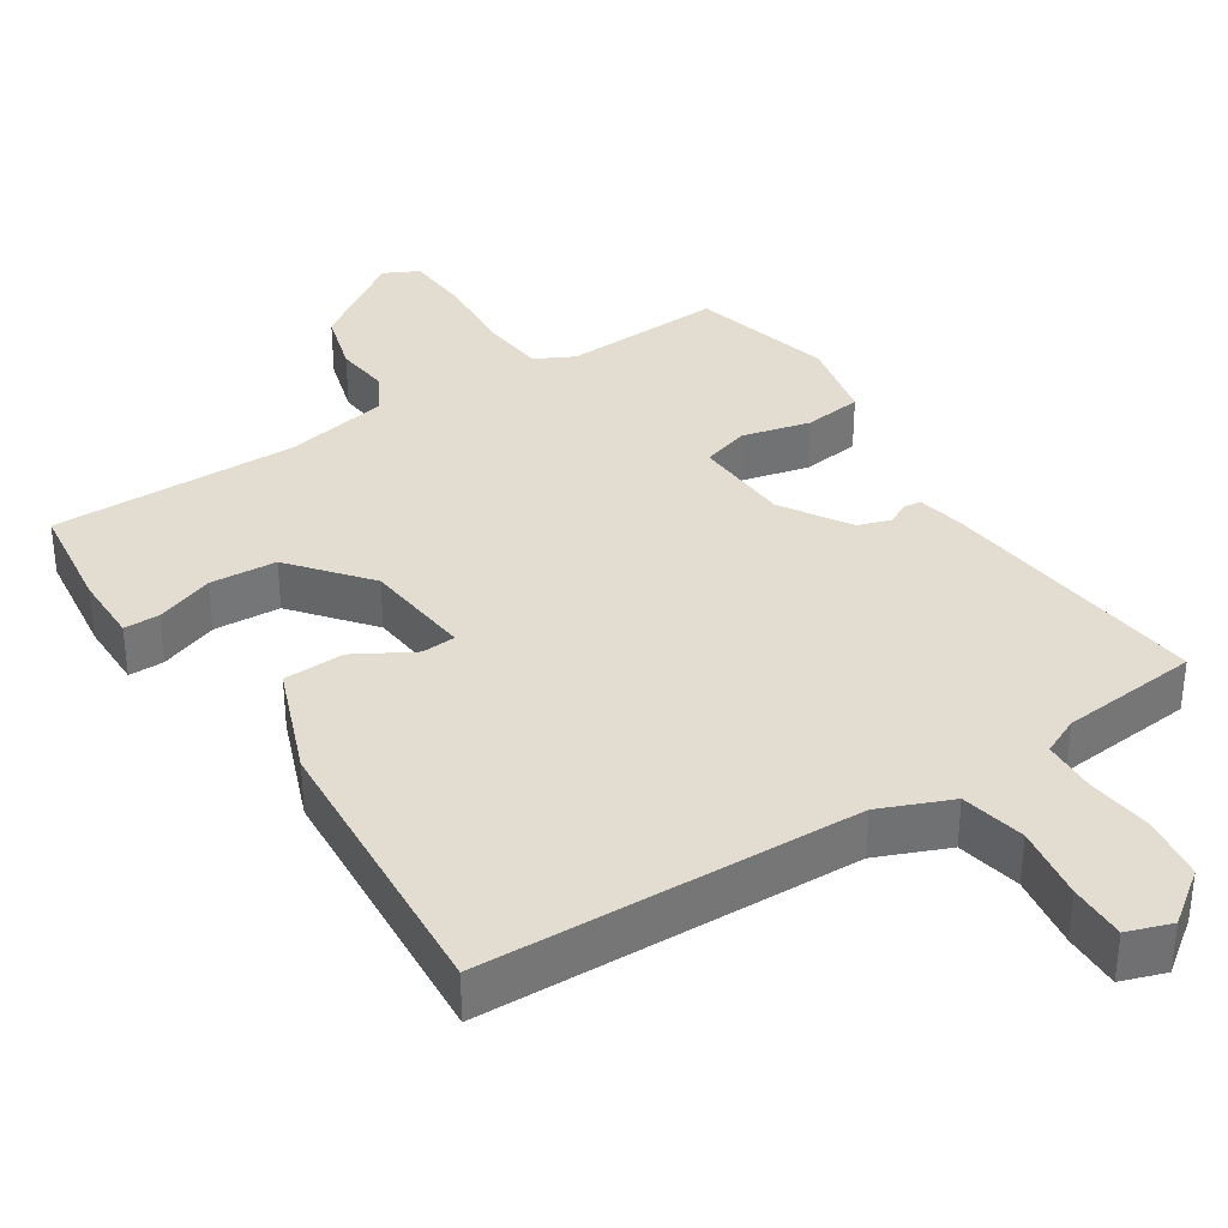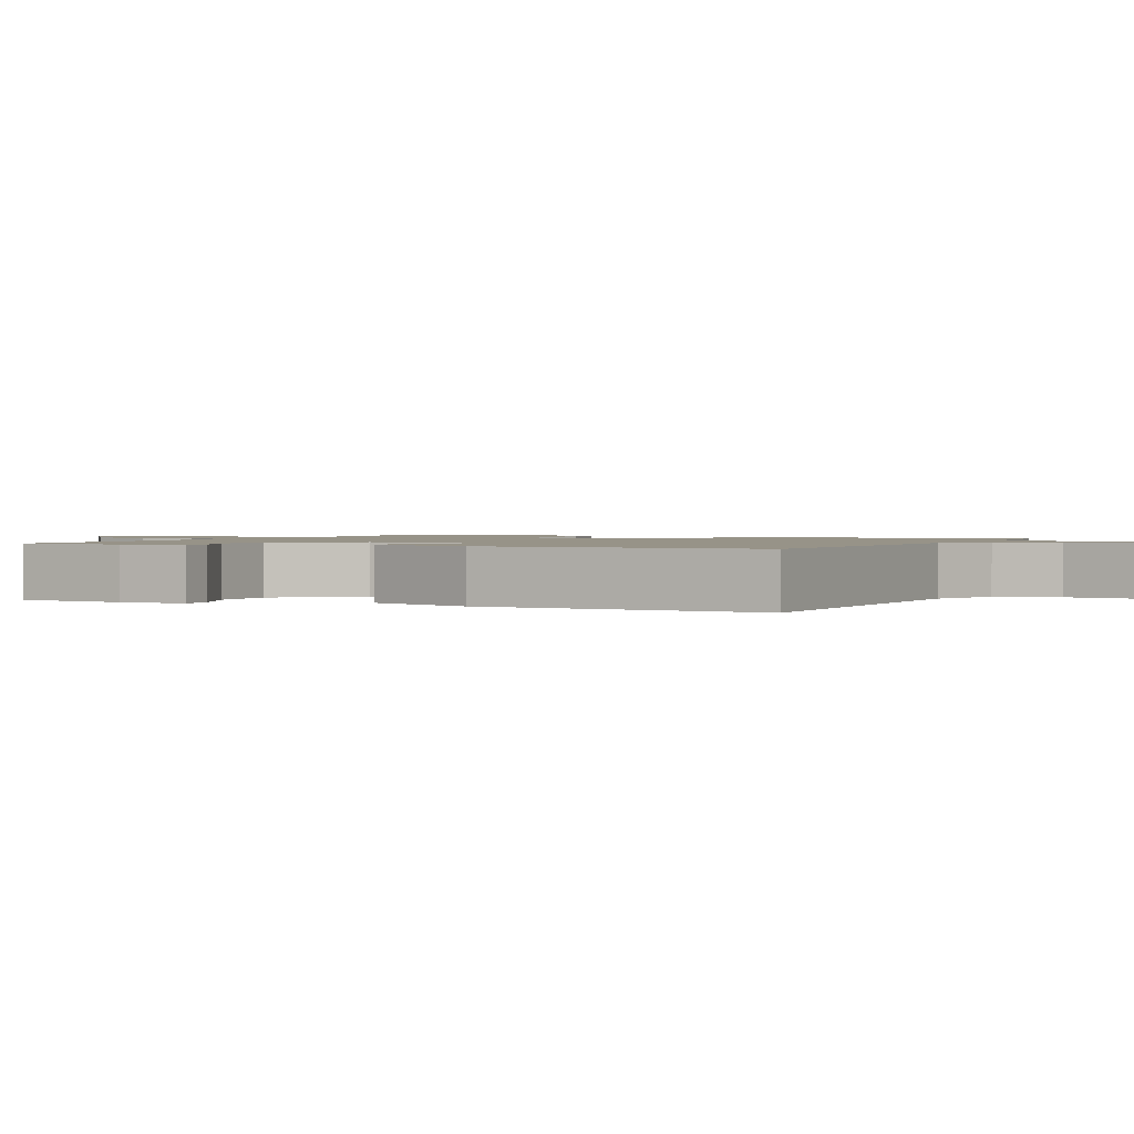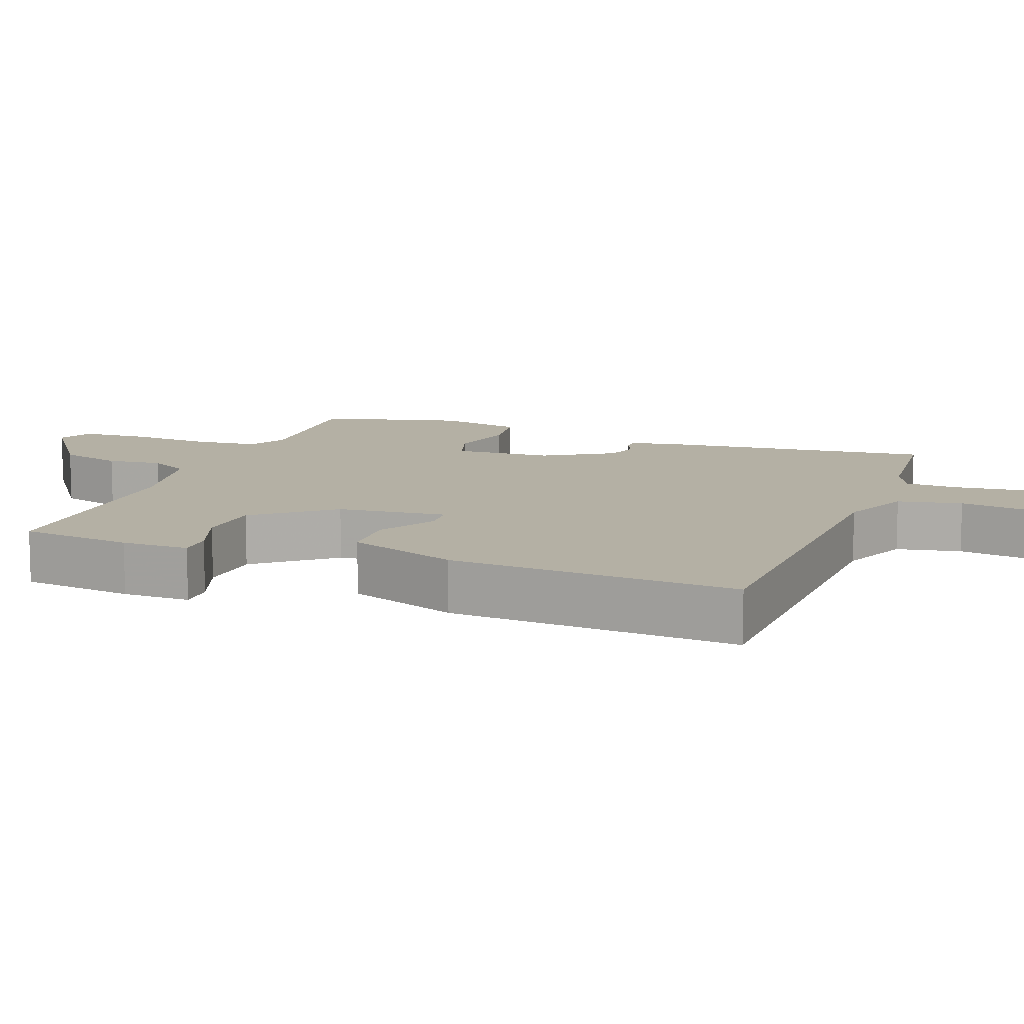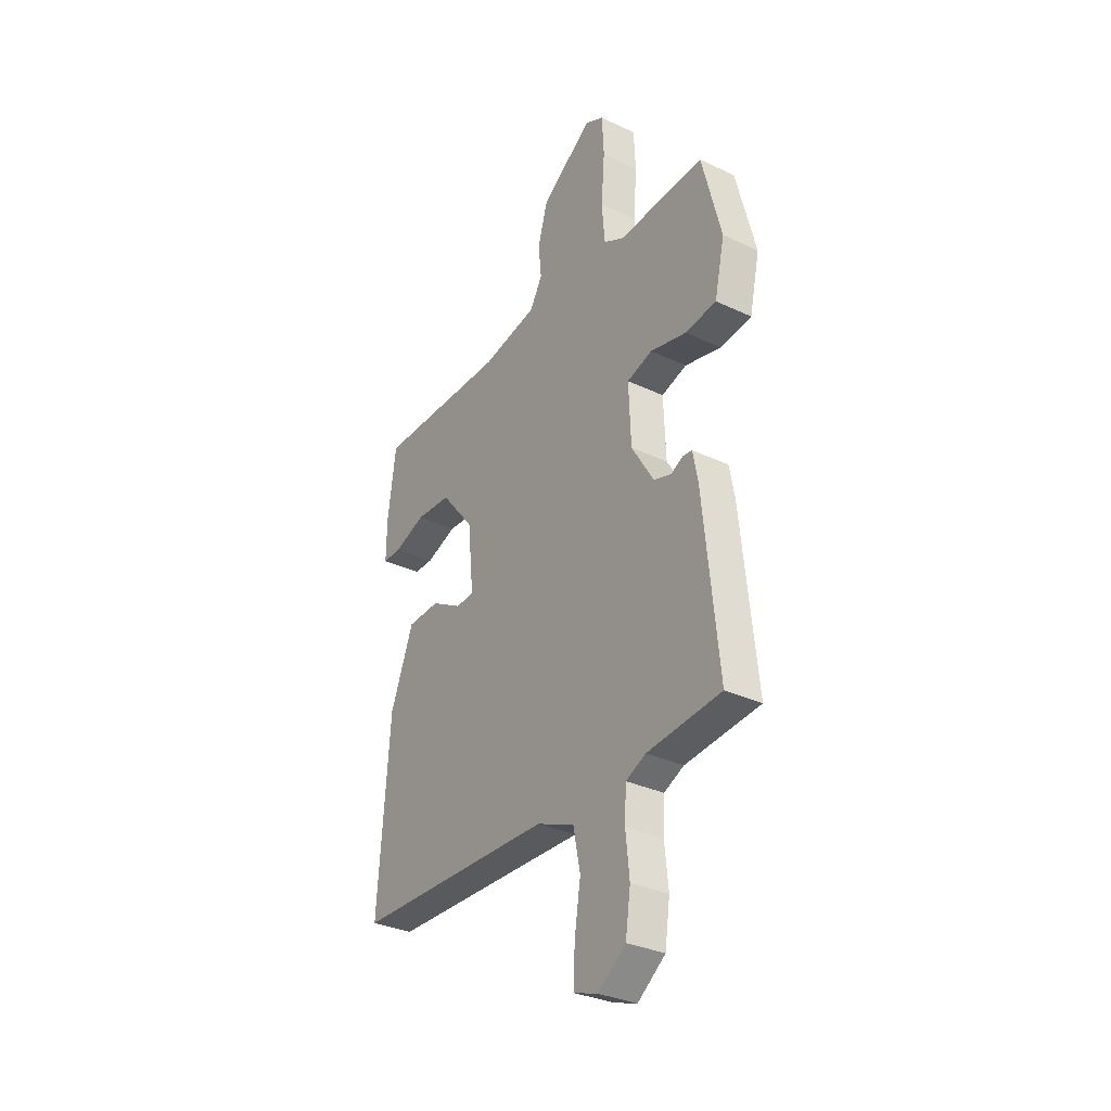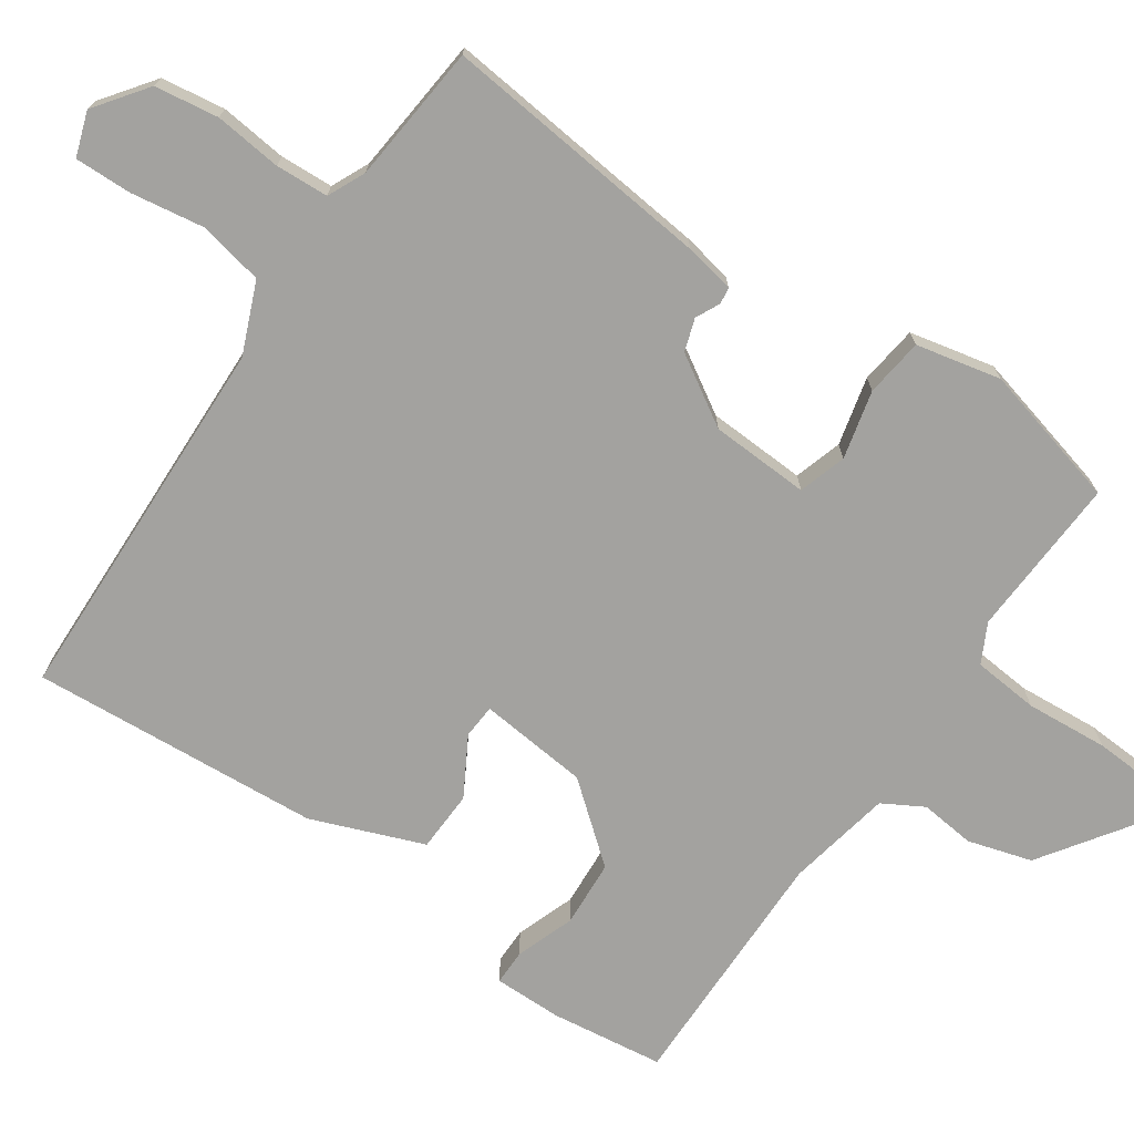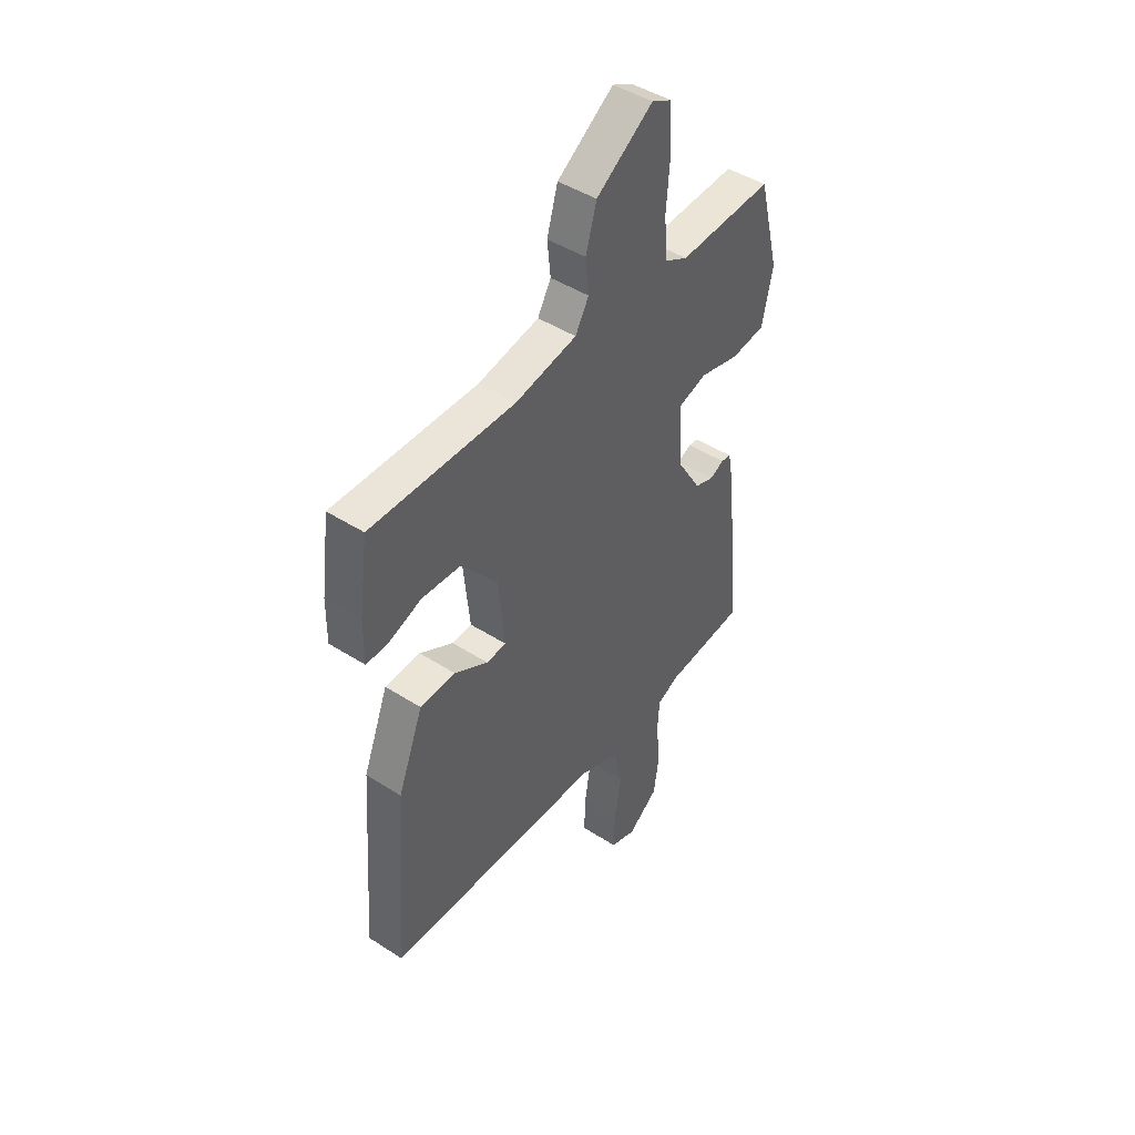
<metadata>
{"format":"obj","ext":"obj","renderer":"f3d","projection":"perspective","resolution":1024,"background":"white","views":[{"elev":35.3,"azim":146.8,"up":"+Y"},{"elev":1.3,"azim":114.6,"up":"+Y"},{"elev":11.4,"azim":110.4,"up":"+Y"},{"elev":-32.2,"azim":-123.5,"up":"+Z"},{"elev":-72.4,"azim":-124.6,"up":"+Y"},{"elev":45.3,"azim":126.6,"up":"+Z"}]}
</metadata>
<code>
v -0.5 0.07 0.5
v -0.277 0.07 0.489
v -0.223 0.07 0.517
v -0.215 0.07 0.608
v -0.224 0.07 0.721
v -0.219 0.07 0.812
v -0.171 0.07 0.836
v -0.037 0.07 0.744
v -0.011 0.07 0.656
v -0.019 0.07 0.58
v 0.013 0.07 0.524
v 0.158 0.07 0.496
v 0.5 0.07 0.5
v 0.521 0.07 0.344
v 0.522 0.07 0.25
v 0.473 0.07 0.25
v 0.392 0.07 0.279
v 0.3 0.07 0.273
v 0.214 0.07 0.167
v 0.199 0.07 0.015
v 0.246 0.07 0.012
v 0.326 0.07 0.058
v 0.41 0.07 0.055
v 0.47 0.07 -0.099
v 0.5 0.07 -0.5
v -0.018 0.07 -0.517
v -0.116 0.07 -0.558
v -0.134 0.07 -0.647
v -0.118 0.07 -0.749
v -0.116 0.07 -0.828
v -0.177 0.07 -0.849
v -0.249 0.07 -0.796
v -0.262 0.07 -0.708
v -0.252 0.07 -0.615
v -0.256 0.07 -0.542
v -0.308 0.07 -0.518
v -0.5 0.07 -0.5
v -0.461 0.07 -0.124
v -0.448 0.07 -0.055
v -0.425 0.07 -0.052
v -0.392 0.07 -0.068
v -0.347 0.07 -0.053
v -0.289 0.07 0.042
v -0.283 0.07 0.179
v -0.349 0.07 0.199
v -0.443 0.07 0.176
v -0.524 0.07 0.186
v -0.55 0.07 0.303
v -0.5 0 0.5
v -0.277 0 0.489
v -0.223 0 0.517
v -0.215 0 0.608
v -0.224 0 0.721
v -0.219 0 0.812
v -0.171 0 0.836
v -0.037 0 0.744
v -0.011 0 0.656
v -0.019 0 0.58
v 0.013 0 0.524
v 0.158 0 0.496
v 0.5 0 0.5
v 0.521 0 0.344
v 0.522 0 0.25
v 0.473 0 0.25
v 0.392 0 0.279
v 0.3 0 0.273
v 0.214 0 0.167
v 0.199 0 0.015
v 0.246 0 0.012
v 0.326 0 0.058
v 0.41 0 0.055
v 0.47 0 -0.099
v 0.5 0 -0.5
v -0.018 0 -0.517
v -0.116 0 -0.558
v -0.134 0 -0.647
v -0.118 0 -0.749
v -0.116 0 -0.828
v -0.177 0 -0.849
v -0.249 0 -0.796
v -0.262 0 -0.708
v -0.252 0 -0.615
v -0.256 0 -0.542
v -0.308 0 -0.518
v -0.5 0 -0.5
v -0.461 0 -0.124
v -0.448 0 -0.055
v -0.425 0 -0.052
v -0.392 0 -0.068
v -0.347 0 -0.053
v -0.289 0 0.042
v -0.283 0 0.179
v -0.349 0 0.199
v -0.443 0 0.176
v -0.524 0 0.186
v -0.55 0 0.303
f 48 1 2
f 47 48 2
f 46 47 2
f 45 46 2
f 44 45 2 3
f 43 44 3
f 39 40 41
f 38 39 41
f 37 38 41
f 36 37 41
f 35 36 41 42
f 32 33 34
f 31 32 34
f 30 31 34
f 29 30 34
f 28 29 34
f 27 28 34 35
f 35 42 43
f 27 35 43
f 26 27 43
f 24 25 26
f 23 24 26
f 22 23 26
f 21 22 26
f 15 16 17
f 14 15 17
f 13 14 17
f 12 13 17
f 11 12 17 18
f 8 9 10
f 7 8 10
f 6 7 10
f 5 6 10
f 4 5 10
f 3 4 10 11
f 11 18 19
f 3 11 19
f 43 3 19
f 20 21 26 43
f 19 20 43
f 50 49 96
f 50 96 95
f 50 95 94
f 50 94 93
f 51 50 93 92
f 51 92 91
f 89 88 87
f 89 87 86
f 89 86 85
f 89 85 84
f 90 89 84 83
f 82 81 80
f 82 80 79
f 82 79 78
f 82 78 77
f 82 77 76
f 83 82 76 75
f 91 90 83
f 91 83 75
f 91 75 74
f 74 73 72
f 74 72 71
f 74 71 70
f 74 70 69
f 65 64 63
f 65 63 62
f 65 62 61
f 65 61 60
f 66 65 60 59
f 58 57 56
f 58 56 55
f 58 55 54
f 58 54 53
f 58 53 52
f 59 58 52 51
f 67 66 59
f 67 59 51
f 67 51 91
f 91 74 69 68
f 91 68 67
f 1 49 50 2
f 2 50 51 3
f 3 51 52 4
f 4 52 53 5
f 5 53 54 6
f 6 54 55 7
f 7 55 56 8
f 8 56 57 9
f 9 57 58 10
f 10 58 59 11
f 11 59 60 12
f 12 60 61 13
f 13 61 62 14
f 14 62 63 15
f 15 63 64 16
f 16 64 65 17
f 17 65 66 18
f 18 66 67 19
f 19 67 68 20
f 20 68 69 21
f 21 69 70 22
f 22 70 71 23
f 23 71 72 24
f 24 72 73 25
f 25 73 74 26
f 26 74 75 27
f 27 75 76 28
f 28 76 77 29
f 29 77 78 30
f 30 78 79 31
f 31 79 80 32
f 32 80 81 33
f 33 81 82 34
f 34 82 83 35
f 35 83 84 36
f 36 84 85 37
f 37 85 86 38
f 38 86 87 39
f 39 87 88 40
f 40 88 89 41
f 41 89 90 42
f 42 90 91 43
f 43 91 92 44
f 44 92 93 45
f 45 93 94 46
f 46 94 95 47
f 47 95 96 48
f 48 96 49 1

</code>
